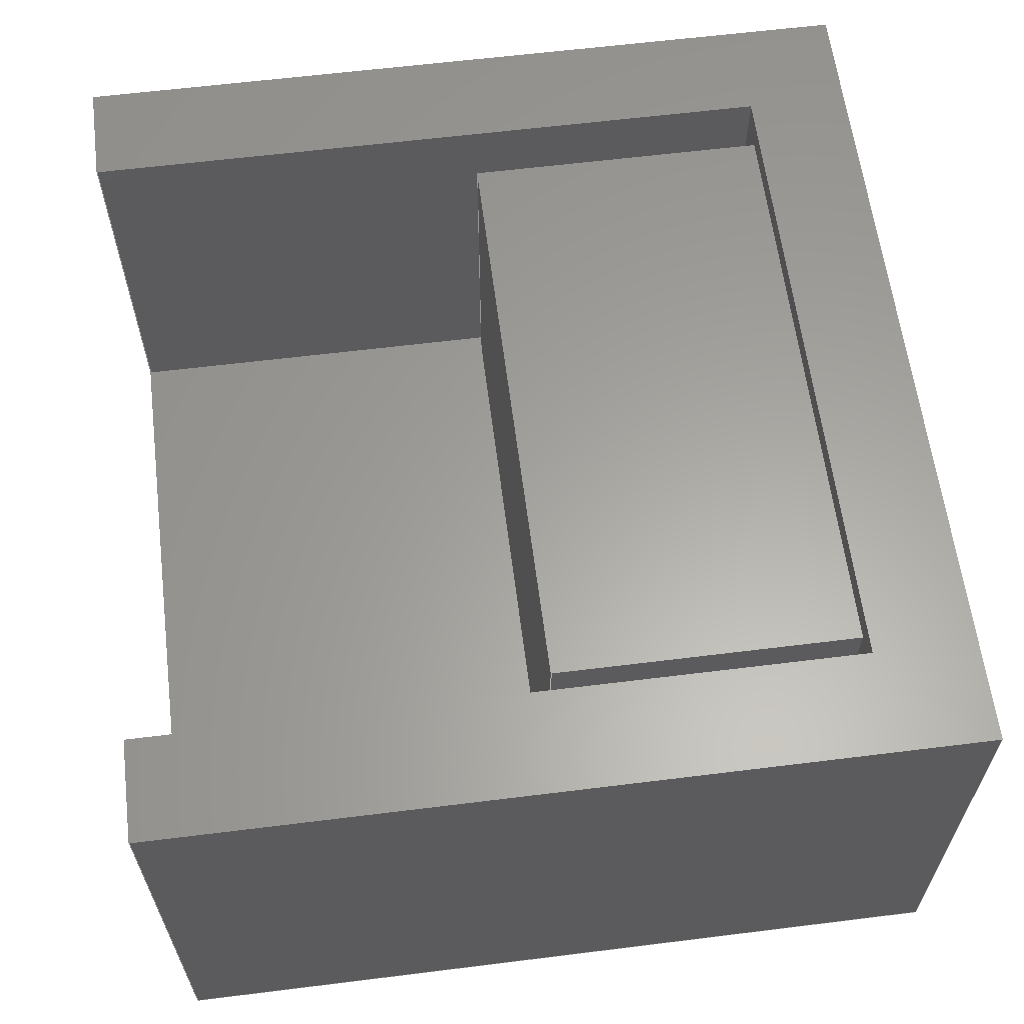
<metadata>
{"format":"step","ext":"step","renderer":"f3d","projection":"perspective","resolution":1024,"background":"white","views":[{"elev":61.7,"azim":-97.2,"up":"+Z"}]}
</metadata>
<code>
ISO-10303-21;
DATA;
#1=MECHANICAL_DESIGN_GEOMETRIC_PRESENTATION_REPRESENTATION('',(#6,#7,
#8,#9,#10,#11,#12,#13),#455);
#2=SHAPE_REPRESENTATION_RELATIONSHIP('SRR','None',#462,#3);
#3=ADVANCED_BREP_SHAPE_REPRESENTATION('',(#4),#454);
#4=MANIFOLD_SOLID_BREP('Body1',#279);
#5=FACE_BOUND('',#38,.T.);
#6=STYLED_ITEM('',(#472),#269);
#7=STYLED_ITEM('',(#472),#271);
#8=STYLED_ITEM('',(#473),#272);
#9=STYLED_ITEM('',(#473),#273);
#10=STYLED_ITEM('',(#474),#274);
#11=STYLED_ITEM('',(#474),#275);
#12=STYLED_ITEM('',(#474),#276);
#13=STYLED_ITEM('',(#471),#4);
#14=FACE_OUTER_BOUND('',#29,.T.);
#15=FACE_OUTER_BOUND('',#30,.T.);
#16=FACE_OUTER_BOUND('',#31,.T.);
#17=FACE_OUTER_BOUND('',#32,.T.);
#18=FACE_OUTER_BOUND('',#33,.T.);
#19=FACE_OUTER_BOUND('',#34,.T.);
#20=FACE_OUTER_BOUND('',#35,.T.);
#21=FACE_OUTER_BOUND('',#36,.T.);
#22=FACE_OUTER_BOUND('',#37,.T.);
#23=FACE_OUTER_BOUND('',#39,.T.);
#24=FACE_OUTER_BOUND('',#40,.T.);
#25=FACE_OUTER_BOUND('',#41,.T.);
#26=FACE_OUTER_BOUND('',#42,.T.);
#27=FACE_OUTER_BOUND('',#43,.T.);
#28=FACE_OUTER_BOUND('',#44,.T.);
#29=EDGE_LOOP('',(#177,#178,#179,#180));
#30=EDGE_LOOP('',(#181,#182,#183,#184));
#31=EDGE_LOOP('',(#185,#186,#187,#188));
#32=EDGE_LOOP('',(#189,#190,#191,#192));
#33=EDGE_LOOP('',(#193,#194,#195,#196));
#34=EDGE_LOOP('',(#197,#198,#199,#200));
#35=EDGE_LOOP('',(#201,#202,#203,#204));
#36=EDGE_LOOP('',(#205,#206,#207,#208));
#37=EDGE_LOOP('',(#209,#210,#211,#212));
#38=EDGE_LOOP('',(#213,#214,#215,#216));
#39=EDGE_LOOP('',(#217,#218,#219,#220,#221,#222,#223,#224));
#40=EDGE_LOOP('',(#225,#226,#227,#228));
#41=EDGE_LOOP('',(#229,#230,#231,#232));
#42=EDGE_LOOP('',(#233,#234,#235,#236));
#43=EDGE_LOOP('',(#237,#238,#239,#240,#241,#242,#243,#244));
#44=EDGE_LOOP('',(#245,#246,#247,#248));
#45=LINE('',#380,#81);
#46=LINE('',#382,#82);
#47=LINE('',#384,#83);
#48=LINE('',#385,#84);
#49=LINE('',#388,#85);
#50=LINE('',#390,#86);
#51=LINE('',#391,#87);
#52=LINE('',#394,#88);
#53=LINE('',#396,#89);
#54=LINE('',#397,#90);
#55=LINE('',#399,#91);
#56=LINE('',#400,#92);
#57=LINE('',#405,#93);
#58=LINE('',#407,#94);
#59=LINE('',#409,#95);
#60=LINE('',#410,#96);
#61=LINE('',#413,#97);
#62=LINE('',#415,#98);
#63=LINE('',#416,#99);
#64=LINE('',#419,#100);
#65=LINE('',#421,#101);
#66=LINE('',#422,#102);
#67=LINE('',#424,#103);
#68=LINE('',#427,#104);
#69=LINE('',#429,#105);
#70=LINE('',#431,#106);
#71=LINE('',#433,#107);
#72=LINE('',#434,#108);
#73=LINE('',#437,#109);
#74=LINE('',#439,#110);
#75=LINE('',#440,#111);
#76=LINE('',#443,#112);
#77=LINE('',#445,#113);
#78=LINE('',#446,#114);
#79=LINE('',#448,#115);
#80=LINE('',#449,#116);
#81=VECTOR('',#312,1);
#82=VECTOR('',#313,1);
#83=VECTOR('',#314,1);
#84=VECTOR('',#315,1);
#85=VECTOR('',#318,1);
#86=VECTOR('',#319,1);
#87=VECTOR('',#320,1);
#88=VECTOR('',#323,1);
#89=VECTOR('',#324,1);
#90=VECTOR('',#325,1);
#91=VECTOR('',#328,1);
#92=VECTOR('',#329,1);
#93=VECTOR('',#334,1);
#94=VECTOR('',#335,1);
#95=VECTOR('',#336,1);
#96=VECTOR('',#337,1);
#97=VECTOR('',#340,1);
#98=VECTOR('',#341,1);
#99=VECTOR('',#342,1);
#100=VECTOR('',#345,1);
#101=VECTOR('',#346,1);
#102=VECTOR('',#347,1);
#103=VECTOR('',#350,1);
#104=VECTOR('',#353,1);
#105=VECTOR('',#354,1);
#106=VECTOR('',#355,1);
#107=VECTOR('',#356,1);
#108=VECTOR('',#357,1);
#109=VECTOR('',#360,1);
#110=VECTOR('',#361,1);
#111=VECTOR('',#362,1);
#112=VECTOR('',#365,1);
#113=VECTOR('',#366,1);
#114=VECTOR('',#367,1);
#115=VECTOR('',#370,1);
#116=VECTOR('',#371,1);
#117=VERTEX_POINT('',#378);
#118=VERTEX_POINT('',#379);
#119=VERTEX_POINT('',#381);
#120=VERTEX_POINT('',#383);
#121=VERTEX_POINT('',#387);
#122=VERTEX_POINT('',#389);
#123=VERTEX_POINT('',#393);
#124=VERTEX_POINT('',#395);
#125=VERTEX_POINT('',#403);
#126=VERTEX_POINT('',#404);
#127=VERTEX_POINT('',#406);
#128=VERTEX_POINT('',#408);
#129=VERTEX_POINT('',#412);
#130=VERTEX_POINT('',#414);
#131=VERTEX_POINT('',#418);
#132=VERTEX_POINT('',#420);
#133=VERTEX_POINT('',#426);
#134=VERTEX_POINT('',#428);
#135=VERTEX_POINT('',#430);
#136=VERTEX_POINT('',#432);
#137=VERTEX_POINT('',#436);
#138=VERTEX_POINT('',#438);
#139=VERTEX_POINT('',#442);
#140=VERTEX_POINT('',#444);
#141=EDGE_CURVE('',#117,#118,#45,.T.);
#142=EDGE_CURVE('',#117,#119,#46,.T.);
#143=EDGE_CURVE('',#120,#119,#47,.T.);
#144=EDGE_CURVE('',#118,#120,#48,.T.);
#145=EDGE_CURVE('',#118,#121,#49,.T.);
#146=EDGE_CURVE('',#122,#120,#50,.T.);
#147=EDGE_CURVE('',#121,#122,#51,.T.);
#148=EDGE_CURVE('',#121,#123,#52,.T.);
#149=EDGE_CURVE('',#124,#122,#53,.T.);
#150=EDGE_CURVE('',#123,#124,#54,.T.);
#151=EDGE_CURVE('',#123,#117,#55,.T.);
#152=EDGE_CURVE('',#119,#124,#56,.T.);
#153=EDGE_CURVE('',#125,#126,#57,.T.);
#154=EDGE_CURVE('',#125,#127,#58,.T.);
#155=EDGE_CURVE('',#127,#128,#59,.T.);
#156=EDGE_CURVE('',#126,#128,#60,.T.);
#157=EDGE_CURVE('',#129,#125,#61,.T.);
#158=EDGE_CURVE('',#129,#130,#62,.T.);
#159=EDGE_CURVE('',#130,#127,#63,.T.);
#160=EDGE_CURVE('',#131,#129,#64,.T.);
#161=EDGE_CURVE('',#132,#131,#65,.T.);
#162=EDGE_CURVE('',#132,#130,#66,.T.);
#163=EDGE_CURVE('',#128,#132,#67,.T.);
#164=EDGE_CURVE('',#133,#131,#68,.T.);
#165=EDGE_CURVE('',#134,#133,#69,.T.);
#166=EDGE_CURVE('',#135,#134,#70,.T.);
#167=EDGE_CURVE('',#135,#136,#71,.T.);
#168=EDGE_CURVE('',#126,#136,#72,.T.);
#169=EDGE_CURVE('',#134,#137,#73,.T.);
#170=EDGE_CURVE('',#138,#133,#74,.T.);
#171=EDGE_CURVE('',#137,#138,#75,.T.);
#172=EDGE_CURVE('',#137,#139,#76,.T.);
#173=EDGE_CURVE('',#140,#138,#77,.T.);
#174=EDGE_CURVE('',#139,#140,#78,.T.);
#175=EDGE_CURVE('',#139,#135,#79,.T.);
#176=EDGE_CURVE('',#136,#140,#80,.T.);
#177=ORIENTED_EDGE('',*,*,#141,.F.);
#178=ORIENTED_EDGE('',*,*,#142,.T.);
#179=ORIENTED_EDGE('',*,*,#143,.F.);
#180=ORIENTED_EDGE('',*,*,#144,.F.);
#181=ORIENTED_EDGE('',*,*,#145,.F.);
#182=ORIENTED_EDGE('',*,*,#144,.T.);
#183=ORIENTED_EDGE('',*,*,#146,.F.);
#184=ORIENTED_EDGE('',*,*,#147,.F.);
#185=ORIENTED_EDGE('',*,*,#148,.F.);
#186=ORIENTED_EDGE('',*,*,#147,.T.);
#187=ORIENTED_EDGE('',*,*,#149,.F.);
#188=ORIENTED_EDGE('',*,*,#150,.F.);
#189=ORIENTED_EDGE('',*,*,#151,.F.);
#190=ORIENTED_EDGE('',*,*,#150,.T.);
#191=ORIENTED_EDGE('',*,*,#152,.F.);
#192=ORIENTED_EDGE('',*,*,#142,.F.);
#193=ORIENTED_EDGE('',*,*,#152,.T.);
#194=ORIENTED_EDGE('',*,*,#149,.T.);
#195=ORIENTED_EDGE('',*,*,#146,.T.);
#196=ORIENTED_EDGE('',*,*,#143,.T.);
#197=ORIENTED_EDGE('',*,*,#153,.F.);
#198=ORIENTED_EDGE('',*,*,#154,.T.);
#199=ORIENTED_EDGE('',*,*,#155,.T.);
#200=ORIENTED_EDGE('',*,*,#156,.F.);
#201=ORIENTED_EDGE('',*,*,#157,.F.);
#202=ORIENTED_EDGE('',*,*,#158,.T.);
#203=ORIENTED_EDGE('',*,*,#159,.T.);
#204=ORIENTED_EDGE('',*,*,#154,.F.);
#205=ORIENTED_EDGE('',*,*,#160,.F.);
#206=ORIENTED_EDGE('',*,*,#161,.F.);
#207=ORIENTED_EDGE('',*,*,#162,.T.);
#208=ORIENTED_EDGE('',*,*,#158,.F.);
#209=ORIENTED_EDGE('',*,*,#163,.F.);
#210=ORIENTED_EDGE('',*,*,#155,.F.);
#211=ORIENTED_EDGE('',*,*,#159,.F.);
#212=ORIENTED_EDGE('',*,*,#162,.F.);
#213=ORIENTED_EDGE('',*,*,#141,.T.);
#214=ORIENTED_EDGE('',*,*,#145,.T.);
#215=ORIENTED_EDGE('',*,*,#148,.T.);
#216=ORIENTED_EDGE('',*,*,#151,.T.);
#217=ORIENTED_EDGE('',*,*,#156,.T.);
#218=ORIENTED_EDGE('',*,*,#163,.T.);
#219=ORIENTED_EDGE('',*,*,#161,.T.);
#220=ORIENTED_EDGE('',*,*,#164,.F.);
#221=ORIENTED_EDGE('',*,*,#165,.F.);
#222=ORIENTED_EDGE('',*,*,#166,.F.);
#223=ORIENTED_EDGE('',*,*,#167,.T.);
#224=ORIENTED_EDGE('',*,*,#168,.F.);
#225=ORIENTED_EDGE('',*,*,#169,.F.);
#226=ORIENTED_EDGE('',*,*,#165,.T.);
#227=ORIENTED_EDGE('',*,*,#170,.F.);
#228=ORIENTED_EDGE('',*,*,#171,.F.);
#229=ORIENTED_EDGE('',*,*,#172,.F.);
#230=ORIENTED_EDGE('',*,*,#171,.T.);
#231=ORIENTED_EDGE('',*,*,#173,.F.);
#232=ORIENTED_EDGE('',*,*,#174,.F.);
#233=ORIENTED_EDGE('',*,*,#175,.F.);
#234=ORIENTED_EDGE('',*,*,#174,.T.);
#235=ORIENTED_EDGE('',*,*,#176,.F.);
#236=ORIENTED_EDGE('',*,*,#167,.F.);
#237=ORIENTED_EDGE('',*,*,#153,.T.);
#238=ORIENTED_EDGE('',*,*,#168,.T.);
#239=ORIENTED_EDGE('',*,*,#176,.T.);
#240=ORIENTED_EDGE('',*,*,#173,.T.);
#241=ORIENTED_EDGE('',*,*,#170,.T.);
#242=ORIENTED_EDGE('',*,*,#164,.T.);
#243=ORIENTED_EDGE('',*,*,#160,.T.);
#244=ORIENTED_EDGE('',*,*,#157,.T.);
#245=ORIENTED_EDGE('',*,*,#166,.T.);
#246=ORIENTED_EDGE('',*,*,#169,.T.);
#247=ORIENTED_EDGE('',*,*,#172,.T.);
#248=ORIENTED_EDGE('',*,*,#175,.T.);
#249=PLANE('',#293);
#250=PLANE('',#294);
#251=PLANE('',#295);
#252=PLANE('',#296);
#253=PLANE('',#297);
#254=PLANE('',#298);
#255=PLANE('',#299);
#256=PLANE('',#300);
#257=PLANE('',#301);
#258=PLANE('',#302);
#259=PLANE('',#303);
#260=PLANE('',#304);
#261=PLANE('',#305);
#262=PLANE('',#306);
#263=PLANE('',#307);
#264=ADVANCED_FACE('',(#14),#249,.T.);
#265=ADVANCED_FACE('',(#15),#250,.T.);
#266=ADVANCED_FACE('',(#16),#251,.T.);
#267=ADVANCED_FACE('',(#17),#252,.T.);
#268=ADVANCED_FACE('',(#18),#253,.T.);
#269=ADVANCED_FACE('',(#19),#254,.F.);
#270=ADVANCED_FACE('',(#20),#255,.F.);
#271=ADVANCED_FACE('',(#21),#256,.F.);
#272=ADVANCED_FACE('',(#22,#5),#257,.F.);
#273=ADVANCED_FACE('',(#23),#258,.T.);
#274=ADVANCED_FACE('',(#24),#259,.T.);
#275=ADVANCED_FACE('',(#25),#260,.T.);
#276=ADVANCED_FACE('',(#26),#261,.T.);
#277=ADVANCED_FACE('',(#27),#262,.T.);
#278=ADVANCED_FACE('',(#28),#263,.F.);
#279=CLOSED_SHELL('',(#264,#265,#266,#267,#268,#269,#270,#271,#272,#273,
#274,#275,#276,#277,#278));
#280=DERIVED_UNIT_ELEMENT(#282,1);
#281=DERIVED_UNIT_ELEMENT(#457,3);
#282=(
MASS_UNIT()
NAMED_UNIT(*)
SI_UNIT(.KILO.,.GRAM.)
);
#283=DERIVED_UNIT((#280,#281));
#284=MEASURE_REPRESENTATION_ITEM('density measure',
POSITIVE_RATIO_MEASURE(7850),#283);
#285=PROPERTY_DEFINITION_REPRESENTATION(#290,#287);
#286=PROPERTY_DEFINITION_REPRESENTATION(#291,#288);
#287=REPRESENTATION('material name',(#289),#454);
#288=REPRESENTATION('density',(#284),#454);
#289=DESCRIPTIVE_REPRESENTATION_ITEM('Steel','Steel');
#290=PROPERTY_DEFINITION('material property','material name',#464);
#291=PROPERTY_DEFINITION('material property','density of part',#464);
#292=AXIS2_PLACEMENT_3D('placement',#376,#308,#309);
#293=AXIS2_PLACEMENT_3D('',#377,#310,#311);
#294=AXIS2_PLACEMENT_3D('',#386,#316,#317);
#295=AXIS2_PLACEMENT_3D('',#392,#321,#322);
#296=AXIS2_PLACEMENT_3D('',#398,#326,#327);
#297=AXIS2_PLACEMENT_3D('',#401,#330,#331);
#298=AXIS2_PLACEMENT_3D('',#402,#332,#333);
#299=AXIS2_PLACEMENT_3D('',#411,#338,#339);
#300=AXIS2_PLACEMENT_3D('',#417,#343,#344);
#301=AXIS2_PLACEMENT_3D('',#423,#348,#349);
#302=AXIS2_PLACEMENT_3D('',#425,#351,#352);
#303=AXIS2_PLACEMENT_3D('',#435,#358,#359);
#304=AXIS2_PLACEMENT_3D('',#441,#363,#364);
#305=AXIS2_PLACEMENT_3D('',#447,#368,#369);
#306=AXIS2_PLACEMENT_3D('',#450,#372,#373);
#307=AXIS2_PLACEMENT_3D('',#451,#374,#375);
#308=DIRECTION('axis',(0,0,1));
#309=DIRECTION('refdir',(1,0,0));
#310=DIRECTION('center_axis',(-1,0,0));
#311=DIRECTION('ref_axis',(0,0,1));
#312=DIRECTION('',(0,0,-1));
#313=DIRECTION('',(0,1,0));
#314=DIRECTION('',(0,0,1));
#315=DIRECTION('',(0,1,0));
#316=DIRECTION('center_axis',(0,0,-1));
#317=DIRECTION('ref_axis',(-1,0,0));
#318=DIRECTION('',(1,0,0));
#319=DIRECTION('',(-1,0,0));
#320=DIRECTION('',(0,1,0));
#321=DIRECTION('center_axis',(1,0,0));
#322=DIRECTION('ref_axis',(0,0,-1));
#323=DIRECTION('',(0,0,1));
#324=DIRECTION('',(0,0,-1));
#325=DIRECTION('',(0,1,0));
#326=DIRECTION('center_axis',(0,0,1));
#327=DIRECTION('ref_axis',(1,0,0));
#328=DIRECTION('',(-1,0,0));
#329=DIRECTION('',(1,0,0));
#330=DIRECTION('center_axis',(0,1,0));
#331=DIRECTION('ref_axis',(0,0,1));
#332=DIRECTION('center_axis',(1,0,0));
#333=DIRECTION('ref_axis',(0,0,1));
#334=DIRECTION('',(0,0,1));
#335=DIRECTION('',(0,-1,0));
#336=DIRECTION('',(0,0,1));
#337=DIRECTION('',(0,-1,0));
#338=DIRECTION('center_axis',(0,0,-1));
#339=DIRECTION('ref_axis',(1,0,0));
#340=DIRECTION('',(1,0,0));
#341=DIRECTION('',(0,-1,0));
#342=DIRECTION('',(1,0,0));
#343=DIRECTION('center_axis',(-1,0,0));
#344=DIRECTION('ref_axis',(0,0,-1));
#345=DIRECTION('',(0,0,-1));
#346=DIRECTION('',(0,1,0));
#347=DIRECTION('',(0,0,-1));
#348=DIRECTION('center_axis',(0,-1,0));
#349=DIRECTION('ref_axis',(0,0,-1));
#350=DIRECTION('',(-1,0,0));
#351=DIRECTION('center_axis',(0,0,1));
#352=DIRECTION('ref_axis',(1,0,0));
#353=DIRECTION('',(1,0,0));
#354=DIRECTION('',(0,1,0));
#355=DIRECTION('',(-1,0,0));
#356=DIRECTION('',(0,1,0));
#357=DIRECTION('',(1,0,0));
#358=DIRECTION('center_axis',(-1,0,0));
#359=DIRECTION('ref_axis',(0,0,1));
#360=DIRECTION('',(0,0,-1));
#361=DIRECTION('',(0,0,1));
#362=DIRECTION('',(0,1,0));
#363=DIRECTION('center_axis',(0,0,-1));
#364=DIRECTION('ref_axis',(-1,0,0));
#365=DIRECTION('',(1,0,0));
#366=DIRECTION('',(-1,0,0));
#367=DIRECTION('',(0,1,0));
#368=DIRECTION('center_axis',(1,0,0));
#369=DIRECTION('ref_axis',(0,0,-1));
#370=DIRECTION('',(0,0,1));
#371=DIRECTION('',(0,0,-1));
#372=DIRECTION('center_axis',(0,1,0));
#373=DIRECTION('ref_axis',(0,0,1));
#374=DIRECTION('center_axis',(0,1,0));
#375=DIRECTION('ref_axis',(1,0,0));
#376=CARTESIAN_POINT('',(0,0,0));
#377=CARTESIAN_POINT('Origin',(1.294,1,1.28));
#378=CARTESIAN_POINT('',(1.294,1,4.734));
#379=CARTESIAN_POINT('',(1.294,1,1.28));
#380=CARTESIAN_POINT('',(1.294,1,2.14));
#381=CARTESIAN_POINT('',(1.294,4,4.734));
#382=CARTESIAN_POINT('',(1.294,1,4.734));
#383=CARTESIAN_POINT('',(1.294,4,1.28));
#384=CARTESIAN_POINT('',(1.294,4,4.734));
#385=CARTESIAN_POINT('',(1.294,1,1.28));
#386=CARTESIAN_POINT('Origin',(7.175,1,1.28));
#387=CARTESIAN_POINT('',(7.175,1,1.28));
#388=CARTESIAN_POINT('',(5.714,1,1.28));
#389=CARTESIAN_POINT('',(7.175,4,1.28));
#390=CARTESIAN_POINT('',(1.294,4,1.28));
#391=CARTESIAN_POINT('',(7.175,1,1.28));
#392=CARTESIAN_POINT('Origin',(7.175,1,4.734));
#393=CARTESIAN_POINT('',(7.175,1,4.734));
#394=CARTESIAN_POINT('',(7.175,1,3.867));
#395=CARTESIAN_POINT('',(7.175,4,4.734));
#396=CARTESIAN_POINT('',(7.175,4,1.28));
#397=CARTESIAN_POINT('',(7.175,1,4.734));
#398=CARTESIAN_POINT('Origin',(1.294,1,4.734));
#399=CARTESIAN_POINT('',(2.773,1,4.734));
#400=CARTESIAN_POINT('',(7.175,4,4.734));
#401=CARTESIAN_POINT('Origin',(4.235,4,3.007));
#402=CARTESIAN_POINT('Origin',(7.505,8,1));
#403=CARTESIAN_POINT('',(7.505,8,1));
#404=CARTESIAN_POINT('',(7.505,8,5));
#405=CARTESIAN_POINT('',(7.505,8,1.75));
#406=CARTESIAN_POINT('',(7.505,1,1));
#407=CARTESIAN_POINT('',(7.505,8,1));
#408=CARTESIAN_POINT('',(7.505,1,5));
#409=CARTESIAN_POINT('',(7.505,1,1));
#410=CARTESIAN_POINT('',(7.505,4,5));
#411=CARTESIAN_POINT('Origin',(1,8,1));
#412=CARTESIAN_POINT('',(1,8,1));
#413=CARTESIAN_POINT('',(2.625,8,1));
#414=CARTESIAN_POINT('',(1,1,1));
#415=CARTESIAN_POINT('',(1,8,1));
#416=CARTESIAN_POINT('',(1,1,1));
#417=CARTESIAN_POINT('Origin',(1,8,5));
#418=CARTESIAN_POINT('',(1,8,5));
#419=CARTESIAN_POINT('',(1,8,3.75));
#420=CARTESIAN_POINT('',(1,1,5));
#421=CARTESIAN_POINT('',(1,4,5));
#422=CARTESIAN_POINT('',(1,1,5));
#423=CARTESIAN_POINT('Origin',(4.252,1,3));
#424=CARTESIAN_POINT('',(2.126,1,5));
#425=CARTESIAN_POINT('Origin',(0,0,5));
#426=CARTESIAN_POINT('',(0,8,5));
#427=CARTESIAN_POINT('',(8.5,8,5));
#428=CARTESIAN_POINT('',(0,0,5));
#429=CARTESIAN_POINT('',(0,0,5));
#430=CARTESIAN_POINT('',(8.5,0,5));
#431=CARTESIAN_POINT('',(8.5,0,5));
#432=CARTESIAN_POINT('',(8.5,8,5));
#433=CARTESIAN_POINT('',(8.5,0,5));
#434=CARTESIAN_POINT('',(8.5,8,5));
#435=CARTESIAN_POINT('Origin',(0,0,0));
#436=CARTESIAN_POINT('',(0,0,0));
#437=CARTESIAN_POINT('',(0,0,5));
#438=CARTESIAN_POINT('',(0,8,0));
#439=CARTESIAN_POINT('',(0,8,5));
#440=CARTESIAN_POINT('',(0,0,0));
#441=CARTESIAN_POINT('Origin',(8.5,0,0));
#442=CARTESIAN_POINT('',(8.5,0,0));
#443=CARTESIAN_POINT('',(0,0,0));
#444=CARTESIAN_POINT('',(8.5,8,0));
#445=CARTESIAN_POINT('',(0,8,0));
#446=CARTESIAN_POINT('',(8.5,0,0));
#447=CARTESIAN_POINT('Origin',(8.5,0,5));
#448=CARTESIAN_POINT('',(8.5,0,0));
#449=CARTESIAN_POINT('',(8.5,8,0));
#450=CARTESIAN_POINT('Origin',(4.25,8,2.5));
#451=CARTESIAN_POINT('Origin',(4.25,0,2.5));
#452=UNCERTAINTY_MEASURE_WITH_UNIT(LENGTH_MEASURE(0.001),#456,
'DISTANCE_ACCURACY_VALUE',
'Maximum model space distance between geometric entities at asserted c
onnectivities');
#453=UNCERTAINTY_MEASURE_WITH_UNIT(LENGTH_MEASURE(0.001),#456,
'DISTANCE_ACCURACY_VALUE',
'Maximum model space distance between geometric entities at asserted c
onnectivities');
#454=(
GEOMETRIC_REPRESENTATION_CONTEXT(3)
GLOBAL_UNCERTAINTY_ASSIGNED_CONTEXT((#452))
GLOBAL_UNIT_ASSIGNED_CONTEXT((#456,#458,#459))
REPRESENTATION_CONTEXT('','3D')
);
#455=(
GEOMETRIC_REPRESENTATION_CONTEXT(3)
GLOBAL_UNCERTAINTY_ASSIGNED_CONTEXT((#453))
GLOBAL_UNIT_ASSIGNED_CONTEXT((#456,#458,#459))
REPRESENTATION_CONTEXT('','3D')
);
#456=(
LENGTH_UNIT()
NAMED_UNIT(*)
SI_UNIT(.CENTI.,.METRE.)
);
#457=(
LENGTH_UNIT()
NAMED_UNIT(*)
SI_UNIT($,.METRE.)
);
#458=(
NAMED_UNIT(*)
PLANE_ANGLE_UNIT()
SI_UNIT($,.RADIAN.)
);
#459=(
NAMED_UNIT(*)
SI_UNIT($,.STERADIAN.)
SOLID_ANGLE_UNIT()
);
#460=SHAPE_DEFINITION_REPRESENTATION(#461,#462);
#461=PRODUCT_DEFINITION_SHAPE('',$,#464);
#462=SHAPE_REPRESENTATION('',(#292),#454);
#463=PRODUCT_DEFINITION_CONTEXT('part definition',#468,'design');
#464=PRODUCT_DEFINITION('Untitled','Untitled',#465,#463);
#465=PRODUCT_DEFINITION_FORMATION('',$,#470);
#466=PRODUCT_RELATED_PRODUCT_CATEGORY('Untitled','Untitled',(#470));
#467=APPLICATION_PROTOCOL_DEFINITION('international standard',
'automotive_design',2009,#468);
#468=APPLICATION_CONTEXT(
'Core Data for Automotive Mechanical Design Process');
#469=PRODUCT_CONTEXT('part definition',#468,'mechanical');
#470=PRODUCT('Untitled','Untitled',$,(#469));
#471=PRESENTATION_STYLE_ASSIGNMENT((#475));
#472=PRESENTATION_STYLE_ASSIGNMENT((#476));
#473=PRESENTATION_STYLE_ASSIGNMENT((#477));
#474=PRESENTATION_STYLE_ASSIGNMENT((#478));
#475=SURFACE_STYLE_USAGE(.BOTH.,#479);
#476=SURFACE_STYLE_USAGE(.BOTH.,#480);
#477=SURFACE_STYLE_USAGE(.BOTH.,#481);
#478=SURFACE_STYLE_USAGE(.BOTH.,#482);
#479=SURFACE_SIDE_STYLE('',(#483));
#480=SURFACE_SIDE_STYLE('',(#484));
#481=SURFACE_SIDE_STYLE('',(#485));
#482=SURFACE_SIDE_STYLE('',(#486));
#483=SURFACE_STYLE_FILL_AREA(#487);
#484=SURFACE_STYLE_FILL_AREA(#488);
#485=SURFACE_STYLE_FILL_AREA(#489);
#486=SURFACE_STYLE_FILL_AREA(#490);
#487=FILL_AREA_STYLE('Steel - Satin',(#491));
#488=FILL_AREA_STYLE('Fabric (Grey)',(#492));
#489=FILL_AREA_STYLE('Pine',(#493));
#490=FILL_AREA_STYLE('Walnut',(#494));
#491=FILL_AREA_STYLE_COLOUR('Steel - Satin',#495);
#492=FILL_AREA_STYLE_COLOUR('Fabric (Grey)',#496);
#493=FILL_AREA_STYLE_COLOUR('Pine',#497);
#494=FILL_AREA_STYLE_COLOUR('Walnut',#498);
#495=COLOUR_RGB('Steel - Satin',0.6275,0.6275,0.6275);
#496=COLOUR_RGB('Fabric (Grey)',0,0,0);
#497=COLOUR_RGB('Pine',0,0,0);
#498=COLOUR_RGB('Walnut',0,0,0);
ENDSEC;
END-ISO-10303-21;

</code>
